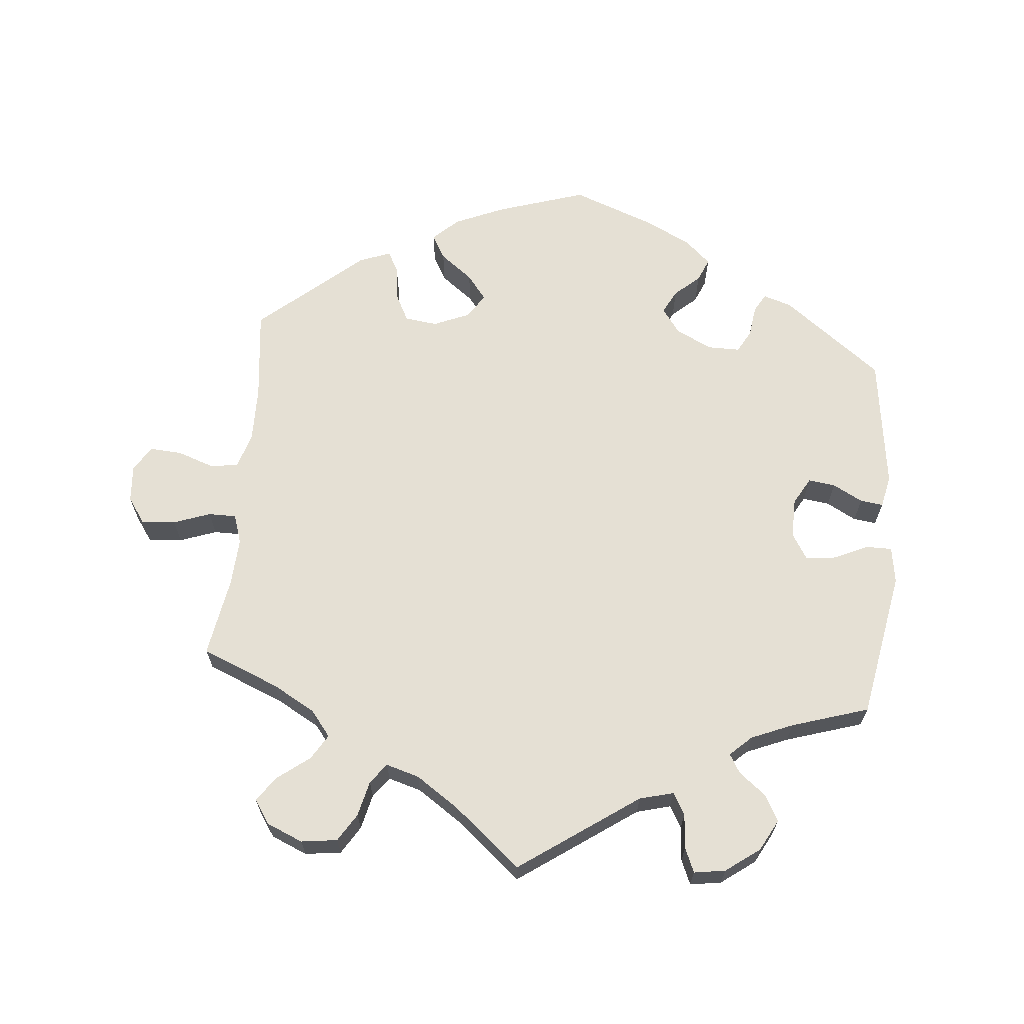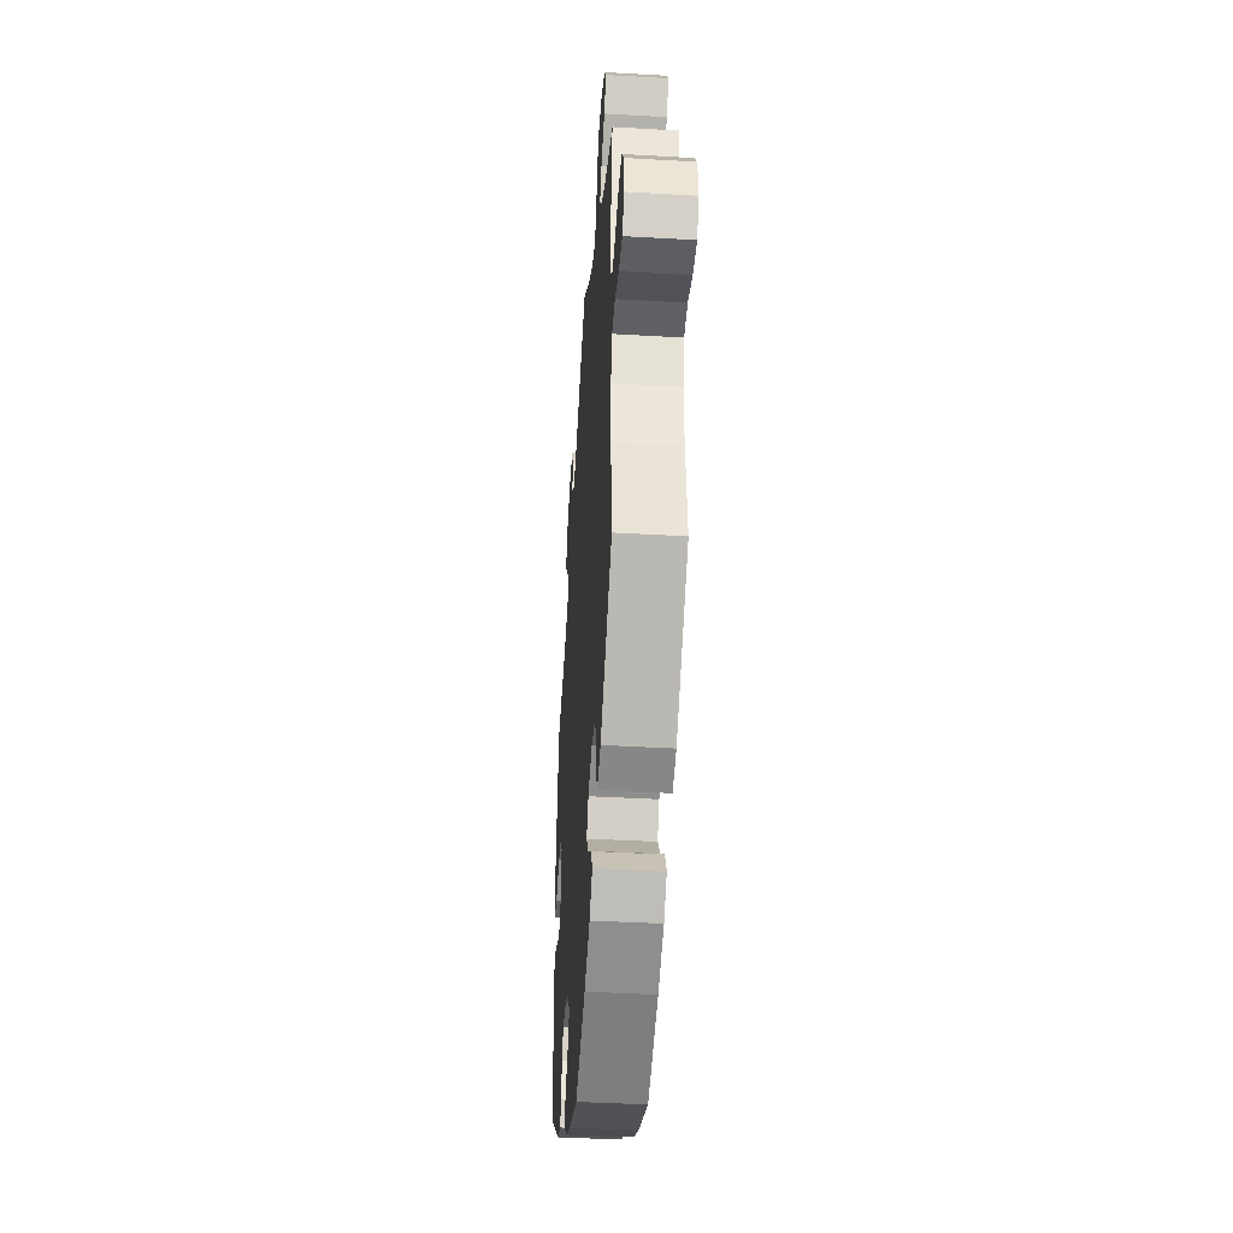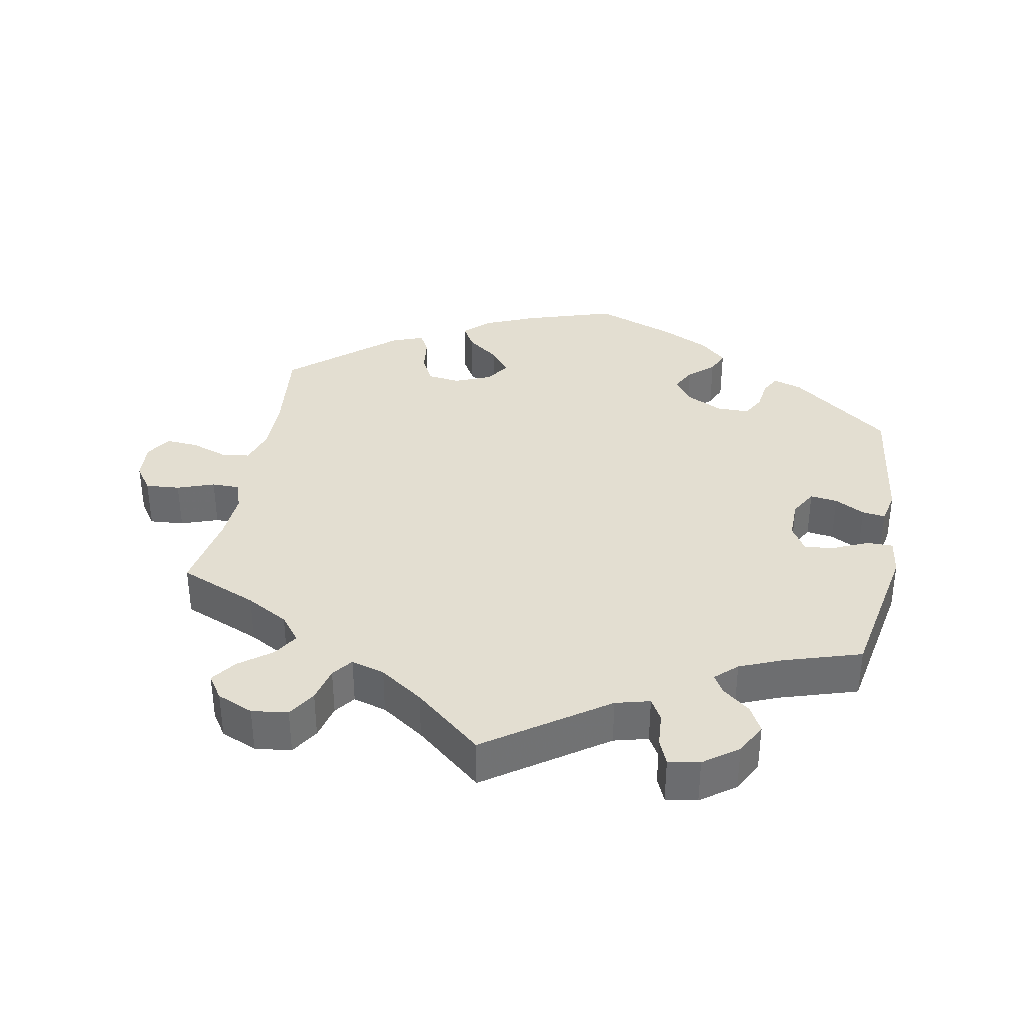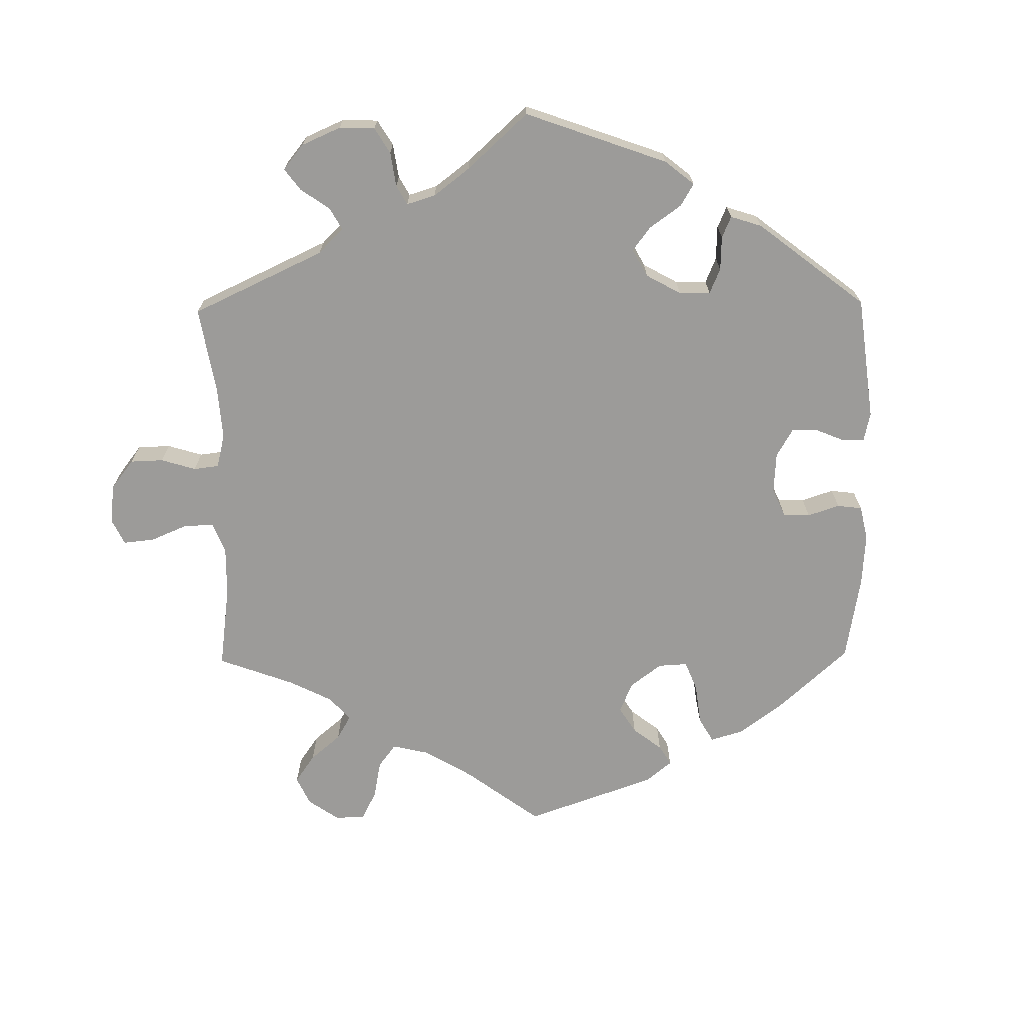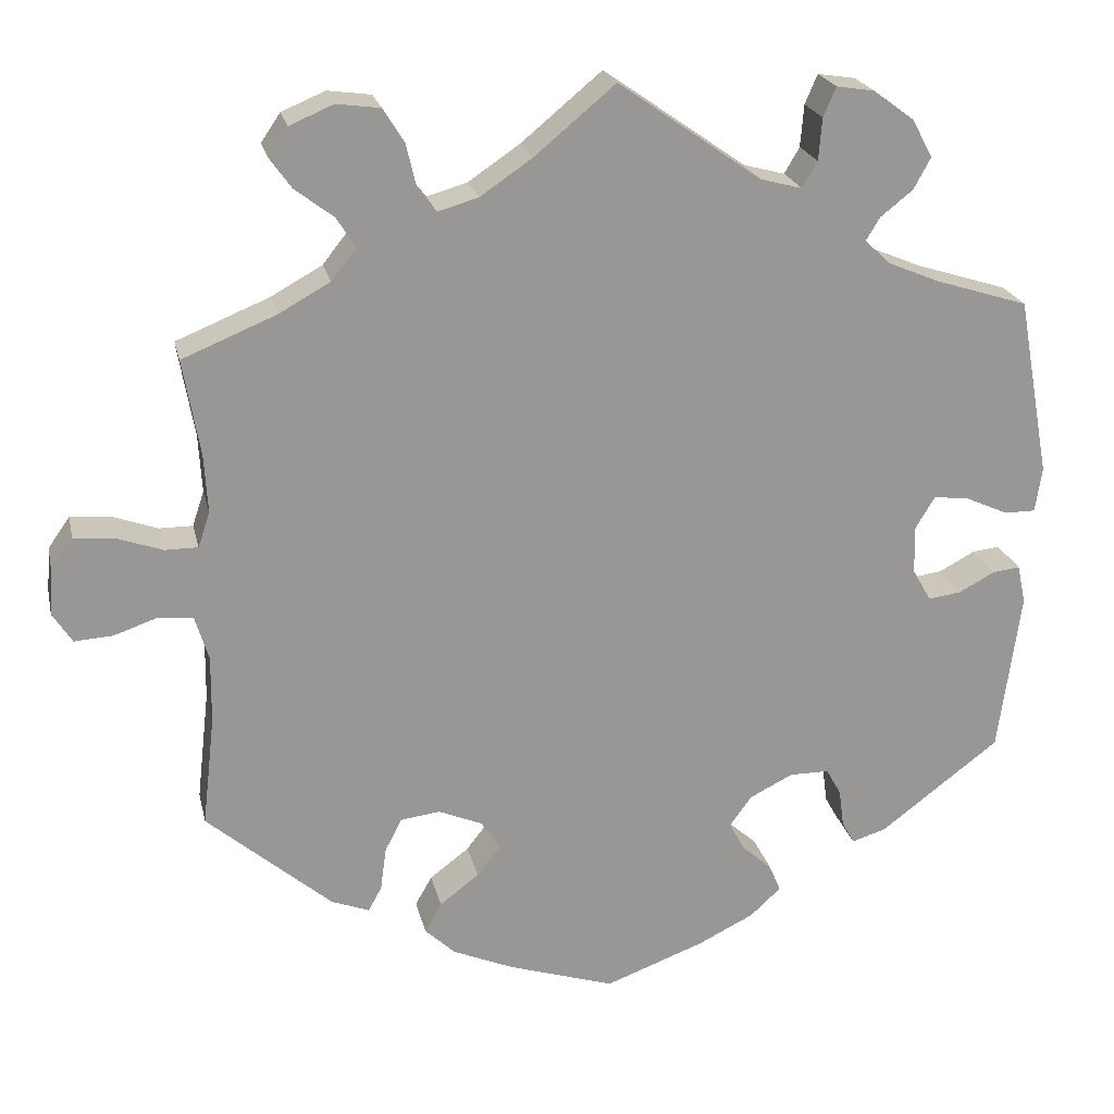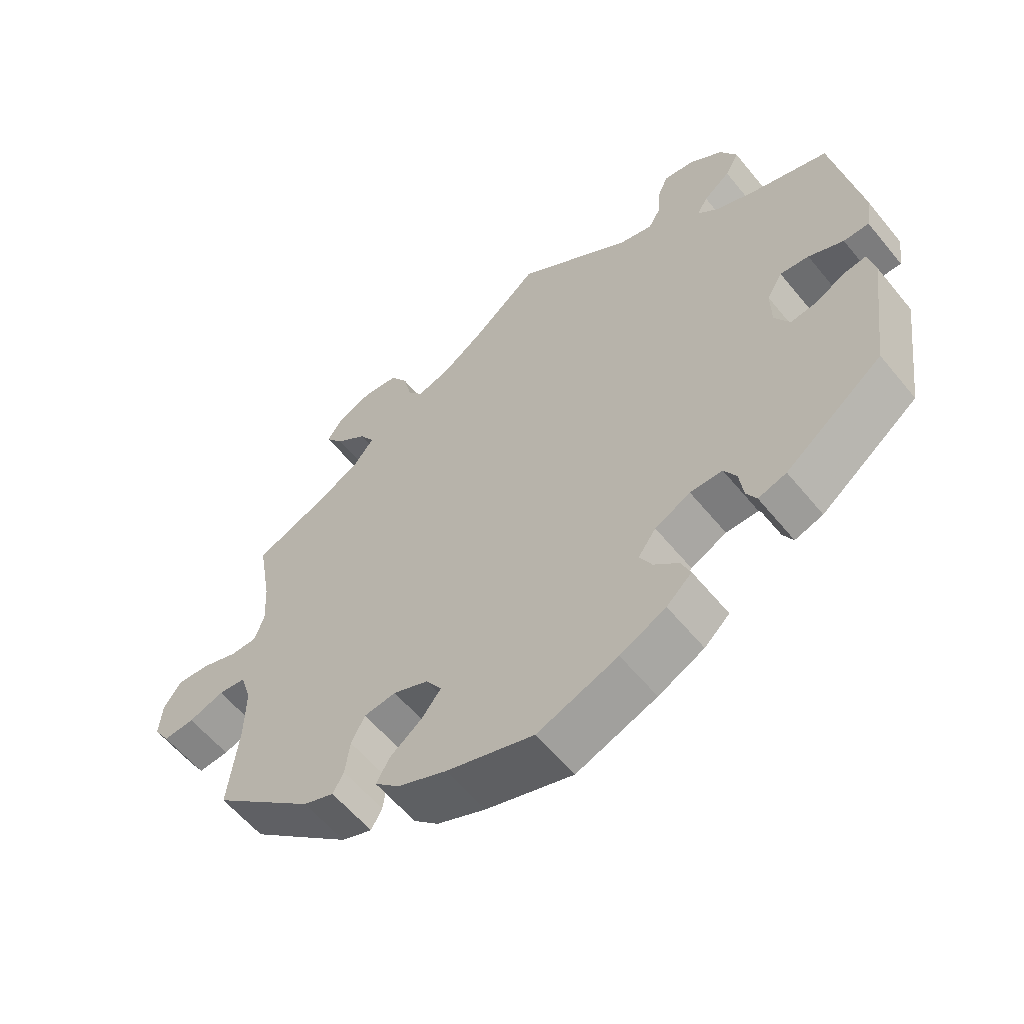
<metadata>
{"format":"obj","ext":"obj","renderer":"f3d","projection":"perspective","resolution":1024,"background":"white","views":[{"elev":65.7,"azim":5.3,"up":"+Y"},{"elev":-41.6,"azim":-94.0,"up":"+Z"},{"elev":36.1,"azim":10.8,"up":"+Y"},{"elev":-69.8,"azim":60.8,"up":"+Y"},{"elev":22.0,"azim":-12.4,"up":"+Z"},{"elev":-58.8,"azim":39.0,"up":"+Z"}]}
</metadata>
<code>
v 0.17 0.07 0.459
v 0.219 0.07 0.446
v 0.237 0.07 0.477
v 0.241 0.07 0.527
v 0.256 0.07 0.562
v 0.301 0.07 0.555
v 0.35 0.07 0.519
v 0.374 0.07 0.474
v 0.354 0.07 0.437
v 0.315 0.07 0.406
v 0.299 0.07 0.379
v 0.33 0.07 0.35
v 0.39 0.07 0.325
v 0.501 0.07 0.29
v 0.54 0.07 0.077
v 0.532 0.07 0.024
v 0.495 0.07 0.024
v 0.444 0.07 0.047
v 0.402 0.07 0.052
v 0.379 0.07 0.014
v 0.38 0.07 -0.043
v 0.402 0.07 -0.082
v 0.441 0.07 -0.077
v 0.484 0.07 -0.054
v 0.517 0.07 -0.05
v 0.527 0.07 -0.096
v 0.501 0.07 -0.289
v 0.359 0.07 -0.397
v 0.318 0.07 -0.41
v 0.303 0.07 -0.383
v 0.297 0.07 -0.338
v 0.279 0.07 -0.306
v 0.232 0.07 -0.306
v 0.18 0.07 -0.332
v 0.154 0.07 -0.368
v 0.172 0.07 -0.402
v 0.208 0.07 -0.434
v 0.222 0.07 -0.467
v 0.185 0.07 -0.501
v 0.118 0.07 -0.534
v 0 0.07 -0.578
v -0.128 0.07 -0.537
v -0.2 0.07 -0.506
v -0.236 0.07 -0.472
v -0.216 0.07 -0.437
v -0.169 0.07 -0.401
v -0.141 0.07 -0.365
v -0.164 0.07 -0.33
v -0.216 0.07 -0.308
v -0.263 0.07 -0.314
v -0.283 0.07 -0.353
v -0.29 0.07 -0.405
v -0.306 0.07 -0.434
v -0.351 0.07 -0.417
v -0.5 0.07 -0.289
v -0.485 0.07 -0.157
v -0.484 0.07 -0.077
v -0.5 0.07 -0.025
v -0.541 0.07 -0.02
v -0.593 0.07 -0.038
v -0.639 0.07 -0.041
v -0.662 0.07 -0.005
v -0.658 0.07 0.049
v -0.632 0.07 0.086
v -0.583 0.07 0.082
v -0.53 0.07 0.063
v -0.49 0.07 0.063
v -0.476 0.07 0.105
v -0.48 0.07 0.174
v -0.5 0.07 0.289
v -0.388 0.07 0.335
v -0.327 0.07 0.369
v -0.298 0.07 0.406
v -0.32 0.07 0.442
v -0.366 0.07 0.477
v -0.392 0.07 0.513
v -0.369 0.07 0.547
v -0.317 0.07 0.569
v -0.265 0.07 0.562
v -0.24 0.07 0.522
v -0.228 0.07 0.471
v -0.206 0.07 0.442
v -0.158 0.07 0.456
v -0.096 0.07 0.498
v 0 0.07 0.578
v 0.17 0 0.459
v 0.219 0 0.446
v 0.237 0 0.477
v 0.241 0 0.527
v 0.256 0 0.562
v 0.301 0 0.555
v 0.35 0 0.519
v 0.374 0 0.474
v 0.354 0 0.437
v 0.315 0 0.406
v 0.299 0 0.379
v 0.33 0 0.35
v 0.39 0 0.325
v 0.501 0 0.29
v 0.54 0 0.077
v 0.532 0 0.024
v 0.495 0 0.024
v 0.444 0 0.047
v 0.402 0 0.052
v 0.379 0 0.014
v 0.38 0 -0.043
v 0.402 0 -0.082
v 0.441 0 -0.077
v 0.484 0 -0.054
v 0.517 0 -0.05
v 0.527 0 -0.096
v 0.501 0 -0.289
v 0.359 0 -0.397
v 0.318 0 -0.41
v 0.303 0 -0.383
v 0.297 0 -0.338
v 0.279 0 -0.306
v 0.232 0 -0.306
v 0.18 0 -0.332
v 0.154 0 -0.368
v 0.172 0 -0.402
v 0.208 0 -0.434
v 0.222 0 -0.467
v 0.185 0 -0.501
v 0.118 0 -0.534
v 0 0 -0.578
v -0.128 0 -0.537
v -0.2 0 -0.506
v -0.236 0 -0.472
v -0.216 0 -0.437
v -0.169 0 -0.401
v -0.141 0 -0.365
v -0.164 0 -0.33
v -0.216 0 -0.308
v -0.263 0 -0.314
v -0.283 0 -0.353
v -0.29 0 -0.405
v -0.306 0 -0.434
v -0.351 0 -0.417
v -0.5 0 -0.289
v -0.485 0 -0.157
v -0.484 0 -0.077
v -0.5 0 -0.025
v -0.541 0 -0.02
v -0.593 0 -0.038
v -0.639 0 -0.041
v -0.662 0 -0.005
v -0.658 0 0.049
v -0.632 0 0.086
v -0.583 0 0.082
v -0.53 0 0.063
v -0.49 0 0.063
v -0.476 0 0.105
v -0.48 0 0.174
v -0.5 0 0.289
v -0.388 0 0.335
v -0.327 0 0.369
v -0.298 0 0.406
v -0.32 0 0.442
v -0.366 0 0.477
v -0.392 0 0.513
v -0.369 0 0.547
v -0.317 0 0.569
v -0.265 0 0.562
v -0.24 0 0.522
v -0.228 0 0.471
v -0.206 0 0.442
v -0.158 0 0.456
v -0.096 0 0.498
v 0 0 0.578
f 84 85 1
f 83 84 1 2
f 82 83 2
f 78 79 80 81
f 78 81 82
f 77 78 82
f 74 75 76 77
f 73 74 77 82
f 72 73 82 2
f 69 70 71
f 68 69 71 72
f 67 68 72 2
f 63 64 65 66
f 63 66 67
f 62 63 67
f 59 60 61 62
f 58 59 62 67
f 57 58 67 2
f 53 54 55 56
f 51 52 53 56
f 50 51 56 57
f 49 50 57 2
f 43 44 45 46
f 43 46 47
f 42 43 47
f 41 42 47
f 40 41 47 48
f 36 37 38 39
f 35 36 39 40
f 28 29 30 31
f 28 31 32
f 27 28 32
f 26 27 32 33
f 23 24 25 26
f 22 23 26 33
f 15 16 17 18
f 13 14 15 18
f 12 13 18 19
f 11 12 19 20
f 7 8 9 10
f 7 10 11
f 6 7 11
f 3 4 5 6
f 3 6 11
f 48 49 2 3
f 35 40 48 3
f 34 35 3 11
f 21 22 33 34
f 11 20 21 34
f 86 170 169
f 87 86 169 168
f 87 168 167
f 166 165 164 163
f 167 166 163
f 167 163 162
f 162 161 160 159
f 167 162 159 158
f 87 167 158 157
f 156 155 154
f 157 156 154 153
f 87 157 153 152
f 151 150 149 148
f 152 151 148
f 152 148 147
f 147 146 145 144
f 152 147 144 143
f 87 152 143 142
f 141 140 139 138
f 141 138 137 136
f 142 141 136 135
f 87 142 135 134
f 131 130 129 128
f 132 131 128
f 132 128 127
f 132 127 126
f 133 132 126 125
f 124 123 122 121
f 125 124 121 120
f 116 115 114 113
f 117 116 113
f 117 113 112
f 118 117 112 111
f 111 110 109 108
f 118 111 108 107
f 103 102 101 100
f 103 100 99 98
f 104 103 98 97
f 105 104 97 96
f 95 94 93 92
f 96 95 92
f 96 92 91
f 91 90 89 88
f 96 91 88
f 88 87 134 133
f 88 133 125 120
f 96 88 120 119
f 119 118 107 106
f 119 106 105 96
f 1 86 87 2
f 2 87 88 3
f 3 88 89 4
f 4 89 90 5
f 5 90 91 6
f 6 91 92 7
f 7 92 93 8
f 8 93 94 9
f 9 94 95 10
f 10 95 96 11
f 11 96 97 12
f 12 97 98 13
f 13 98 99 14
f 14 99 100 15
f 15 100 101 16
f 16 101 102 17
f 17 102 103 18
f 18 103 104 19
f 19 104 105 20
f 20 105 106 21
f 21 106 107 22
f 22 107 108 23
f 23 108 109 24
f 24 109 110 25
f 25 110 111 26
f 26 111 112 27
f 27 112 113 28
f 28 113 114 29
f 29 114 115 30
f 30 115 116 31
f 31 116 117 32
f 32 117 118 33
f 33 118 119 34
f 34 119 120 35
f 35 120 121 36
f 36 121 122 37
f 37 122 123 38
f 38 123 124 39
f 39 124 125 40
f 40 125 126 41
f 41 126 127 42
f 42 127 128 43
f 43 128 129 44
f 44 129 130 45
f 45 130 131 46
f 46 131 132 47
f 47 132 133 48
f 48 133 134 49
f 49 134 135 50
f 50 135 136 51
f 51 136 137 52
f 52 137 138 53
f 53 138 139 54
f 54 139 140 55
f 55 140 141 56
f 56 141 142 57
f 57 142 143 58
f 58 143 144 59
f 59 144 145 60
f 60 145 146 61
f 61 146 147 62
f 62 147 148 63
f 63 148 149 64
f 64 149 150 65
f 65 150 151 66
f 66 151 152 67
f 67 152 153 68
f 68 153 154 69
f 69 154 155 70
f 70 155 156 71
f 71 156 157 72
f 72 157 158 73
f 73 158 159 74
f 74 159 160 75
f 75 160 161 76
f 76 161 162 77
f 77 162 163 78
f 78 163 164 79
f 79 164 165 80
f 80 165 166 81
f 81 166 167 82
f 82 167 168 83
f 83 168 169 84
f 84 169 170 85
f 85 170 86 1

</code>
